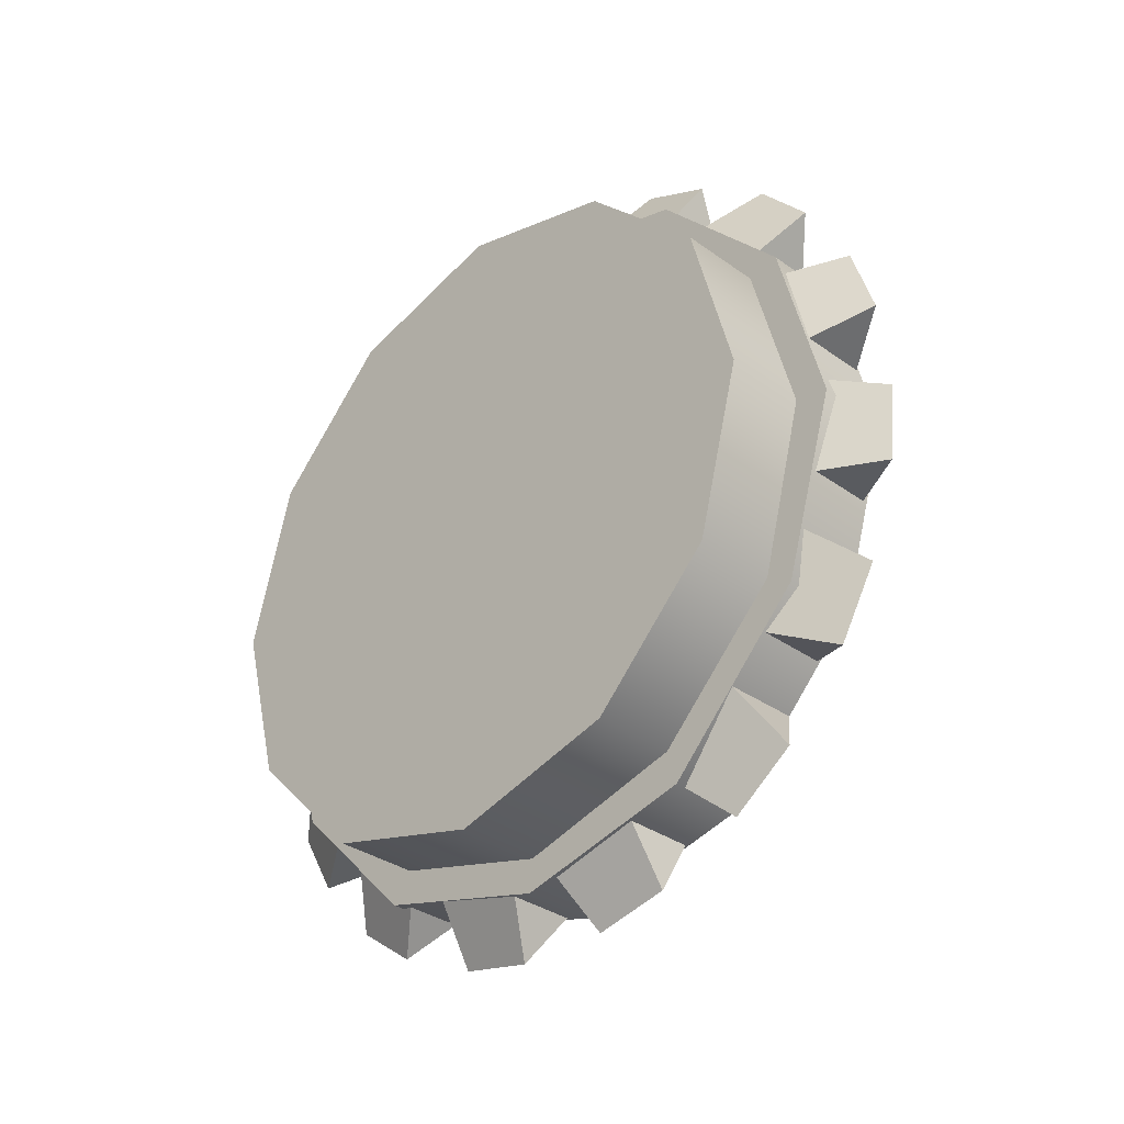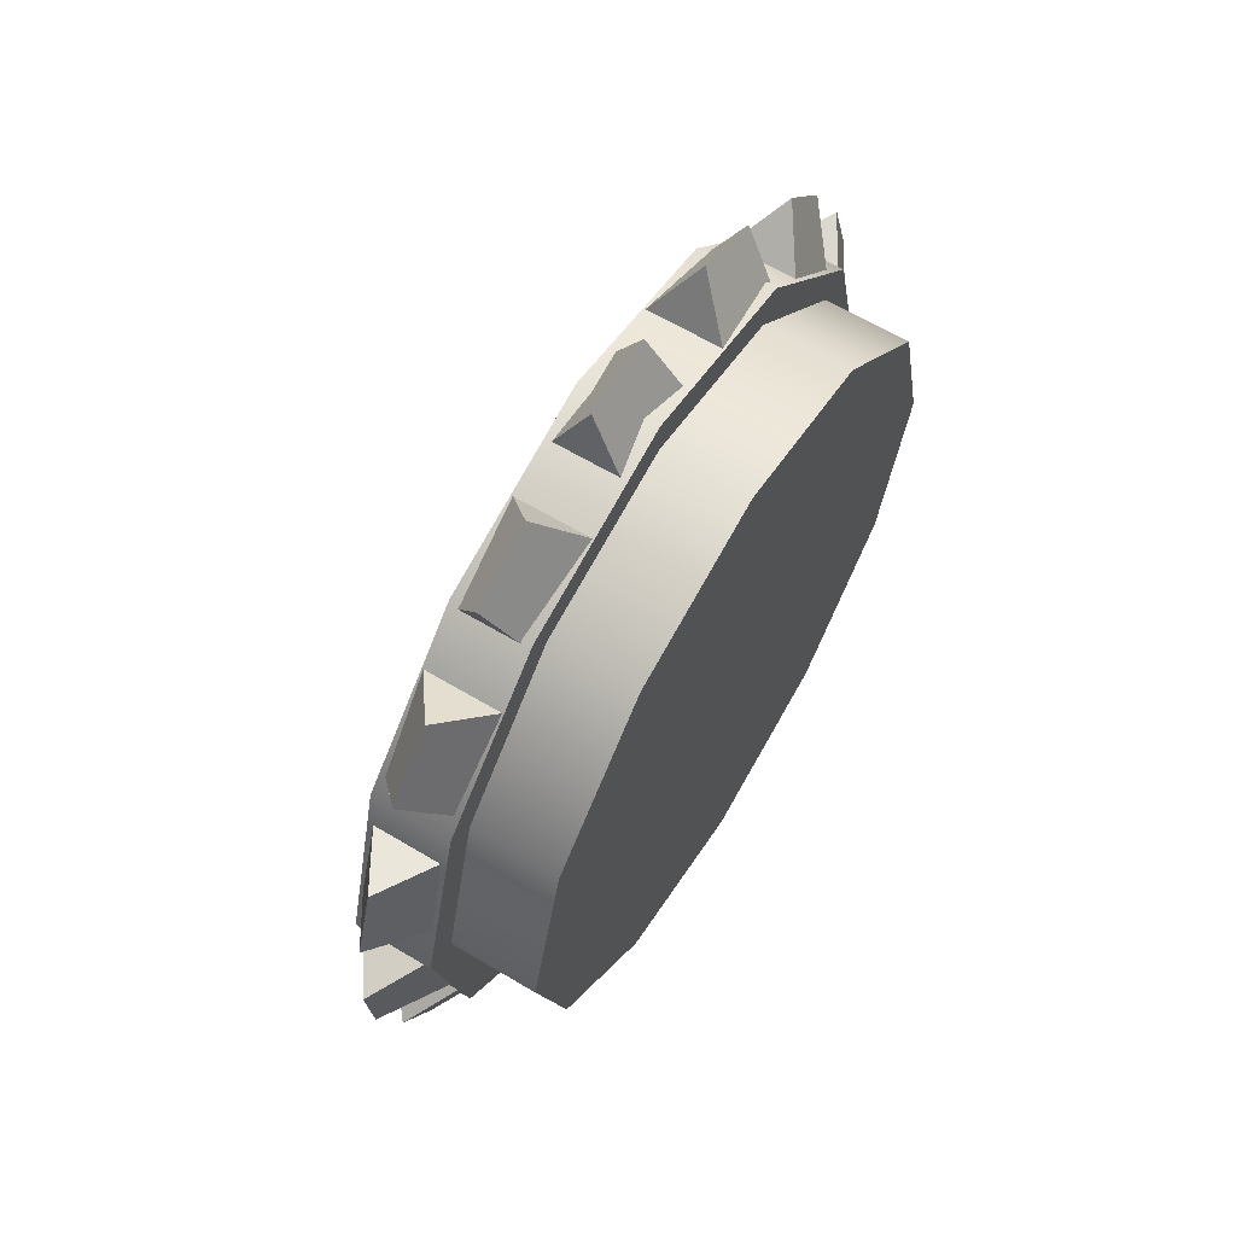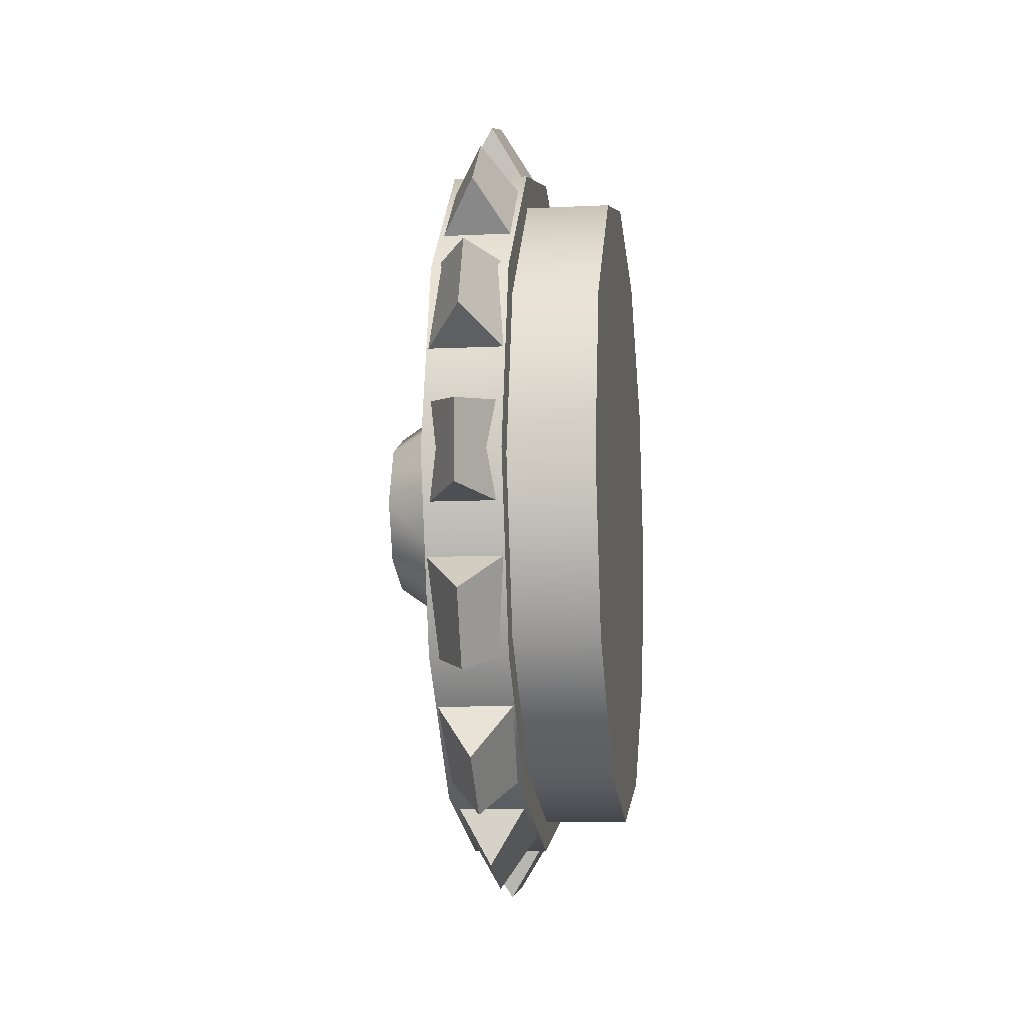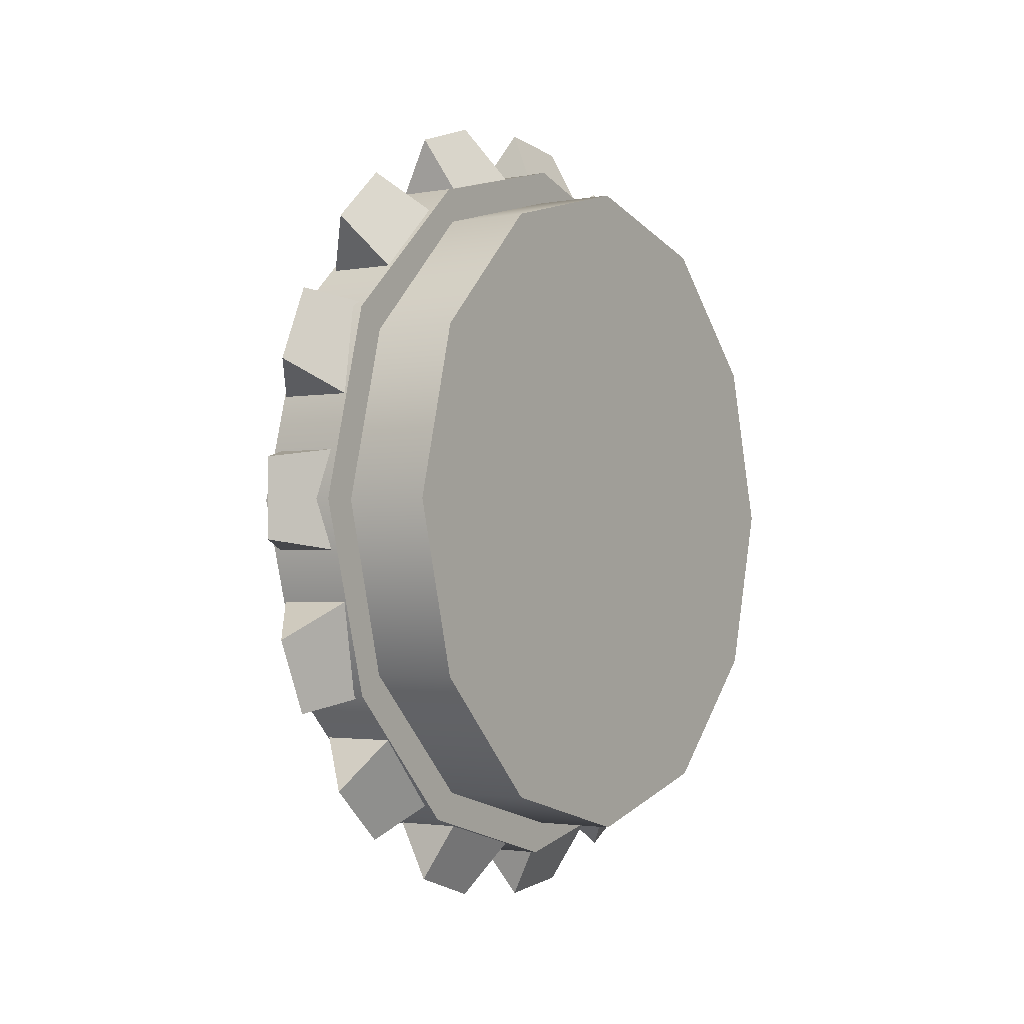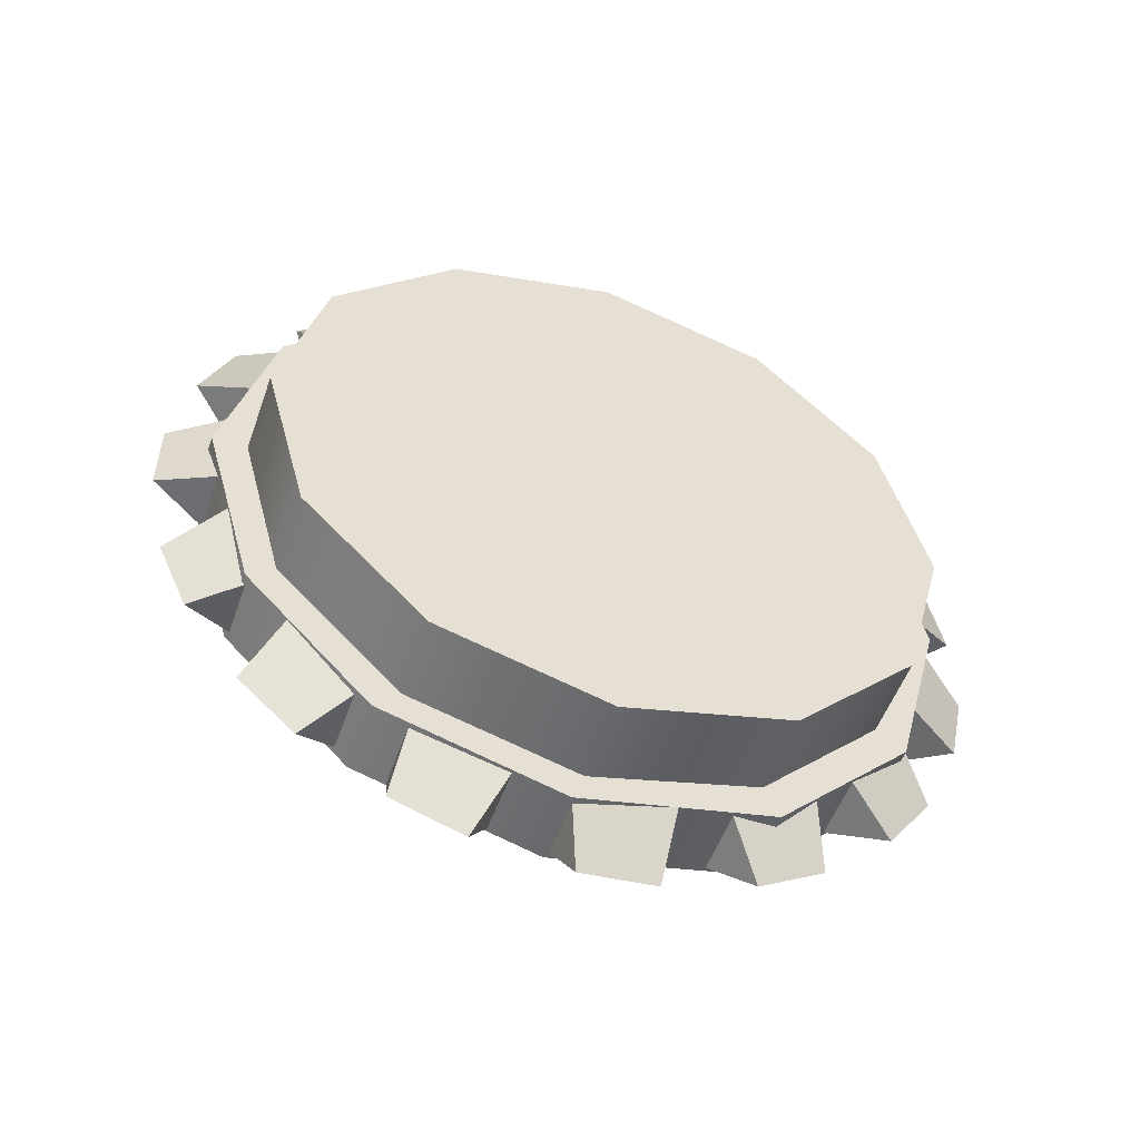
<metadata>
{"format":"obj","ext":"obj","renderer":"f3d","projection":"perspective","resolution":1024,"background":"white","views":[{"elev":-33.1,"azim":135.3,"up":"+Z"},{"elev":63.7,"azim":31.1,"up":"+Z"},{"elev":-9.3,"azim":7.3,"up":"+Y"},{"elev":-2.2,"azim":33.4,"up":"+Y"},{"elev":-52.3,"azim":70.8,"up":"+Y"}]}
</metadata>
<code>
v -0.678 -1.74 0.5552
v -0.7075 -1.694 0.5328
v -0.6485 -1.694 0.5328
v -0.678 -1.74 0.5552
v -0.678 -1.721 0.6128
v -0.7075 -1.67 0.6064
v -0.7075 -1.694 0.5328
v -0.678 -1.683 0.6779
v -0.7075 -1.654 0.6404
v -0.6485 -1.654 0.6404
v -0.678 -1.683 0.6779
v -0.678 -1.643 0.723
v -0.7075 -1.602 0.6979
v -0.7075 -1.654 0.6404
v -0.678 -1.582 0.7672
v -0.7075 -1.568 0.7193
v -0.6485 -1.568 0.7193
v -0.678 -1.582 0.7672
v -0.678 -1.527 0.7918
v -0.7075 -1.498 0.7508
v -0.7075 -1.568 0.7193
v -0.678 -1.453 0.8075
v -0.7075 -1.461 0.7544
v -0.6485 -1.461 0.7544
v -0.678 -1.453 0.8075
v -0.678 -1.392 0.8075
v -0.7075 -1.384 0.7544
v -0.7075 -1.461 0.7544
v -0.678 -1.319 0.7918
v -0.7075 -1.345 0.7509
v -0.6485 -1.345 0.7509
v -0.678 -1.319 0.7918
v -0.678 -1.263 0.7672
v -0.7075 -1.274 0.7194
v -0.7075 -1.345 0.7509
v -0.678 -1.203 0.723
v -0.7075 -1.246 0.6924
v -0.6485 -1.246 0.6924
v -0.678 -1.203 0.723
v -0.678 -1.162 0.6779
v -0.7075 -1.194 0.6349
v -0.7075 -1.246 0.6924
v -0.678 -1.125 0.6128
v -0.7075 -1.176 0.6053
v -0.6485 -1.176 0.6053
v -0.678 -1.125 0.6128
v -0.678 -1.106 0.5552
v -0.7075 -1.152 0.5317
v -0.7075 -1.176 0.6053
v -0.678 -1.098 0.4804
v -0.7075 -1.149 0.4979
v -0.6485 -1.149 0.4979
v -0.678 -1.098 0.4804
v -0.678 -1.104 0.4201
v -0.7075 -1.157 0.4209
v -0.7075 -1.149 0.4979
v -0.678 -1.127 0.3486
v -0.7075 -1.167 0.3816
v -0.6485 -1.167 0.3816
v -0.678 -1.127 0.3486
v -0.678 -1.158 0.2961
v -0.7075 -1.205 0.3146
v -0.7075 -1.167 0.3816
v -0.678 -1.208 0.2402
v -0.7075 -1.231 0.2833
v -0.6485 -1.231 0.2833
v -0.678 -1.208 0.2402
v -0.678 -1.257 0.2046
v -0.7075 -1.294 0.2378
v -0.7075 -1.231 0.2833
v -0.678 -1.326 0.174
v -0.7075 -1.328 0.2221
v -0.6485 -1.328 0.2221
v -0.678 -1.326 0.174
v -0.678 -1.385 0.1614
v -0.7075 -1.404 0.206
v -0.7075 -1.328 0.2221
v -0.678 -1.46 0.1614
v -0.7075 -1.442 0.2051
v -0.6485 -1.442 0.2051
v -0.678 -1.46 0.1614
v -0.678 -1.52 0.174
v -0.7075 -1.517 0.2212
v -0.7075 -1.442 0.2051
v -0.678 -1.588 0.2046
v -0.7075 -1.551 0.2386
v -0.6485 -1.551 0.2386
v -0.678 -1.588 0.2046
v -0.678 -1.637 0.2402
v -0.7075 -1.614 0.2841
v -0.7075 -1.551 0.2386
v -0.678 -1.688 0.2961
v -0.7075 -1.641 0.3115
v -0.6485 -1.641 0.3115
v -0.678 -1.688 0.2961
v -0.678 -1.718 0.3486
v -0.7075 -1.68 0.3785
v -0.7075 -1.641 0.3115
v -0.678 -1.741 0.4201
v -0.678 -1.748 0.4804
v -0.7075 -1.701 0.4936
v -0.7075 -1.692 0.4167
v -0.678 -1.741 0.4201
v -0.7075 -1.692 0.4167
v -0.6485 -1.692 0.4167
v -0.678 -1.721 0.6128
v -0.6485 -1.67 0.6064
v -0.7075 -1.67 0.6064
v -0.678 -1.643 0.723
v -0.6485 -1.602 0.6979
v -0.7075 -1.602 0.6979
v -0.678 -1.527 0.7918
v -0.6485 -1.498 0.7508
v -0.7075 -1.498 0.7508
v -0.678 -1.392 0.8075
v -0.6485 -1.384 0.7544
v -0.7075 -1.384 0.7544
v -0.678 -1.263 0.7672
v -0.6485 -1.274 0.7194
v -0.7075 -1.274 0.7194
v -0.678 -1.162 0.6779
v -0.6485 -1.194 0.6349
v -0.7075 -1.194 0.6349
v -0.678 -1.106 0.5552
v -0.6485 -1.152 0.5317
v -0.7075 -1.152 0.5317
v -0.678 -1.104 0.4201
v -0.6485 -1.157 0.4209
v -0.7075 -1.157 0.4209
v -0.678 -1.158 0.2961
v -0.6485 -1.205 0.3146
v -0.7075 -1.205 0.3146
v -0.678 -1.257 0.2046
v -0.6485 -1.294 0.2378
v -0.7075 -1.294 0.2378
v -0.678 -1.385 0.1614
v -0.6485 -1.404 0.206
v -0.7075 -1.404 0.206
v -0.678 -1.52 0.174
v -0.6485 -1.517 0.2212
v -0.7075 -1.517 0.2212
v -0.678 -1.637 0.2402
v -0.6485 -1.614 0.2841
v -0.7075 -1.614 0.2841
v -0.678 -1.718 0.3486
v -0.6485 -1.68 0.3785
v -0.7075 -1.68 0.3785
v -0.678 -1.748 0.4804
v -0.6485 -1.701 0.4936
v -0.7075 -1.701 0.4936
v -0.678 -1.74 0.5552
v -0.6485 -1.694 0.5328
v -0.6485 -1.67 0.6064
v -0.678 -1.721 0.6128
v -0.678 -1.683 0.6779
v -0.6485 -1.654 0.6404
v -0.6485 -1.602 0.6979
v -0.678 -1.643 0.723
v -0.678 -1.582 0.7672
v -0.6485 -1.568 0.7193
v -0.6485 -1.498 0.7508
v -0.678 -1.527 0.7918
v -0.678 -1.453 0.8075
v -0.6485 -1.461 0.7544
v -0.6485 -1.384 0.7544
v -0.678 -1.392 0.8075
v -0.678 -1.319 0.7918
v -0.6485 -1.345 0.7509
v -0.6485 -1.274 0.7194
v -0.678 -1.263 0.7672
v -0.678 -1.203 0.723
v -0.6485 -1.246 0.6924
v -0.6485 -1.194 0.6349
v -0.678 -1.162 0.6779
v -0.678 -1.125 0.6128
v -0.6485 -1.176 0.6053
v -0.6485 -1.152 0.5317
v -0.678 -1.106 0.5552
v -0.678 -1.098 0.4804
v -0.6485 -1.149 0.4979
v -0.6485 -1.157 0.4209
v -0.678 -1.104 0.4201
v -0.678 -1.127 0.3486
v -0.6485 -1.167 0.3816
v -0.6485 -1.205 0.3146
v -0.678 -1.158 0.2961
v -0.678 -1.208 0.2402
v -0.6485 -1.231 0.2833
v -0.6485 -1.294 0.2378
v -0.678 -1.257 0.2046
v -0.678 -1.326 0.174
v -0.6485 -1.328 0.2221
v -0.6485 -1.404 0.206
v -0.678 -1.385 0.1614
v -0.678 -1.46 0.1614
v -0.6485 -1.442 0.2051
v -0.6485 -1.517 0.2212
v -0.678 -1.52 0.174
v -0.678 -1.588 0.2046
v -0.6485 -1.551 0.2386
v -0.6485 -1.614 0.2841
v -0.678 -1.637 0.2402
v -0.678 -1.688 0.2961
v -0.6485 -1.641 0.3115
v -0.6485 -1.68 0.3785
v -0.678 -1.718 0.3486
v -0.678 -1.741 0.4201
v -0.6485 -1.692 0.4167
v -0.6485 -1.701 0.4936
v -0.678 -1.748 0.4804
v -0.773 -1.469 0.53
v -0.773 -1.488 0.4841
v -0.7075 -1.533 0.4841
v -0.7075 -1.501 0.5618
v -0.773 -1.423 0.549
v -0.7075 -1.423 0.5941
v -0.773 -1.377 0.53
v -0.7075 -1.345 0.5618
v -0.773 -1.358 0.4841
v -0.7075 -1.313 0.4841
v -0.773 -1.377 0.4381
v -0.7075 -1.345 0.4063
v -0.773 -1.423 0.4191
v -0.7075 -1.423 0.3741
v -0.773 -1.469 0.4381
v -0.7075 -1.501 0.4063
v -0.583 -1.651 0.3525
v -0.583 -1.686 0.4841
v -0.6485 -1.686 0.4841
v -0.6485 -1.651 0.3525
v -0.583 -1.554 0.2562
v -0.6485 -1.554 0.2562
v -0.583 -1.423 0.221
v -0.6485 -1.423 0.221
v -0.583 -1.291 0.2562
v -0.6485 -1.291 0.2562
v -0.583 -1.195 0.3525
v -0.6485 -1.195 0.3525
v -0.583 -1.16 0.4841
v -0.6485 -1.16 0.4841
v -0.583 -1.195 0.6156
v -0.583 -1.16 0.4841
v -0.6485 -1.16 0.4841
v -0.6485 -1.195 0.6156
v -0.583 -1.291 0.7119
v -0.6485 -1.291 0.7119
v -0.583 -1.423 0.7471
v -0.6485 -1.423 0.7471
v -0.583 -1.554 0.7119
v -0.6485 -1.554 0.7119
v -0.583 -1.651 0.6156
v -0.6485 -1.651 0.6156
v -0.583 -1.686 0.4841
v -0.6485 -1.686 0.4841
v -0.583 -1.291 0.2562
v -0.583 -1.195 0.3525
v -0.583 -1.16 0.4841
v -0.583 -1.195 0.6156
v -0.583 -1.291 0.7119
v -0.583 -1.423 0.7471
v -0.583 -1.554 0.7119
v -0.583 -1.651 0.6156
v -0.583 -1.686 0.4841
v -0.583 -1.651 0.3525
v -0.583 -1.554 0.2562
v -0.583 -1.423 0.221
v -0.7075 -1.283 0.2285
v -0.7075 -1.425 0.1951
v -0.7075 -1.571 0.2336
v -0.7075 -1.676 0.3404
v -0.7075 -1.71 0.4934
v -0.7075 -1.67 0.6349
v -0.7075 -1.569 0.7327
v -0.7075 -1.423 0.7744
v -0.7075 -1.276 0.735
v -0.7075 -1.17 0.6209
v -0.7075 -1.133 0.4795
v -0.7075 -1.174 0.3407
v -0.6485 -1.71 0.4934
v -0.6485 -1.67 0.6349
v -0.7075 -1.67 0.6349
v -0.7075 -1.71 0.4934
v -0.6485 -1.67 0.6349
v -0.6485 -1.569 0.7327
v -0.7075 -1.569 0.7327
v -0.7075 -1.67 0.6349
v -0.6485 -1.569 0.7327
v -0.6485 -1.423 0.7744
v -0.7075 -1.423 0.7744
v -0.7075 -1.569 0.7327
v -0.6485 -1.423 0.7744
v -0.6485 -1.276 0.735
v -0.7075 -1.276 0.735
v -0.7075 -1.423 0.7744
v -0.6485 -1.276 0.735
v -0.6485 -1.17 0.6209
v -0.7075 -1.17 0.6209
v -0.7075 -1.276 0.735
v -0.6485 -1.17 0.6209
v -0.6485 -1.133 0.4795
v -0.7075 -1.133 0.4795
v -0.7075 -1.17 0.6209
v -0.6485 -1.133 0.4795
v -0.6485 -1.174 0.3407
v -0.7075 -1.174 0.3407
v -0.7075 -1.133 0.4795
v -0.6485 -1.174 0.3407
v -0.6485 -1.283 0.2285
v -0.7075 -1.283 0.2285
v -0.7075 -1.174 0.3407
v -0.6485 -1.283 0.2285
v -0.6485 -1.425 0.1951
v -0.7075 -1.425 0.1951
v -0.7075 -1.283 0.2285
v -0.6485 -1.425 0.1951
v -0.6485 -1.571 0.2336
v -0.7075 -1.571 0.2336
v -0.7075 -1.425 0.1951
v -0.6485 -1.571 0.2336
v -0.6485 -1.676 0.3404
v -0.7075 -1.676 0.3404
v -0.7075 -1.571 0.2336
v -0.6485 -1.676 0.3404
v -0.6485 -1.71 0.4934
v -0.7075 -1.71 0.4934
v -0.7075 -1.676 0.3404
v -0.6485 -1.423 0.7744
v -0.6485 -1.569 0.7327
v -0.6485 -1.67 0.6349
v -0.6485 -1.71 0.4934
v -0.6485 -1.676 0.3404
v -0.6485 -1.571 0.2336
v -0.6485 -1.425 0.1951
v -0.6485 -1.283 0.2285
v -0.6485 -1.174 0.3407
v -0.6485 -1.133 0.4795
v -0.6485 -1.17 0.6209
v -0.6485 -1.276 0.735
v -0.773 -1.423 0.549
v -0.7075 -1.423 0.5941
v -0.773 -1.423 0.4191
v -0.7075 -1.423 0.3741
g group_76_140627908764352
f 1 2 3
f 4 5 6
f 6 7 4
f 8 9 10
f 11 12 13
f 13 14 11
f 15 16 17
f 18 19 20
f 20 21 18
f 22 23 24
f 25 26 27
f 27 28 25
f 29 30 31
f 32 33 34
f 34 35 32
f 36 37 38
f 39 40 41
f 41 42 39
f 43 44 45
f 46 47 48
f 48 49 46
f 50 51 52
f 53 54 55
f 55 56 53
f 57 58 59
f 60 61 62
f 62 63 60
f 64 65 66
f 67 68 69
f 69 70 67
f 71 72 73
f 74 75 76
f 76 77 74
f 78 79 80
f 81 82 83
f 83 84 81
f 85 86 87
f 88 89 90
f 90 91 88
f 92 93 94
f 95 96 97
f 97 98 95
f 99 100 101
f 101 102 99
f 103 104 105
f 106 107 108
f 109 110 111
f 112 113 114
f 115 116 117
f 118 119 120
f 121 122 123
f 124 125 126
f 127 128 129
f 130 131 132
f 133 134 135
f 136 137 138
f 139 140 141
f 142 143 144
f 145 146 147
f 148 149 150
f 151 152 153
f 153 154 151
f 155 156 157
f 157 158 155
f 159 160 161
f 161 162 159
f 163 164 165
f 165 166 163
f 167 168 169
f 169 170 167
f 171 172 173
f 173 174 171
f 175 176 177
f 177 178 175
f 179 180 181
f 181 182 179
f 183 184 185
f 185 186 183
f 187 188 189
f 189 190 187
f 191 192 193
f 193 194 191
f 195 196 197
f 197 198 195
f 199 200 201
f 201 202 199
f 203 204 205
f 205 206 203
f 207 208 209
f 209 210 207
f 211 212 213
f 213 214 211
f 215 211 214
f 214 216 215
f 339 340 217
f 217 340 218
f 219 217 218
f 218 220 219
f 221 219 220
f 220 222 221
f 223 221 222
f 222 224 223
f 225 341 342
f 342 226 225
f 212 225 226
f 226 213 212
f 227 228 229
f 229 230 227
f 231 227 230
f 230 232 231
f 233 231 232
f 232 234 233
f 235 233 234
f 234 236 235
f 237 235 236
f 236 238 237
f 239 237 238
f 238 240 239
f 241 242 243
f 243 244 241
f 245 241 244
f 244 246 245
f 247 245 246
f 246 248 247
f 249 247 248
f 248 250 249
f 251 249 250
f 250 252 251
f 253 251 252
f 252 254 253
f 255 256 257
f 257 258 255
f 255 258 259
f 259 260 255
f 255 260 261
f 261 262 255
f 255 262 263
f 263 264 255
f 255 264 265
f 265 266 255
f 267 268 269
f 267 269 270
f 267 270 271
f 267 271 272
f 267 272 273
f 267 273 274
f 267 274 275
f 267 275 276
f 267 276 277
f 267 277 278
f 279 280 281
f 281 282 279
f 283 284 285
f 285 286 283
f 287 288 289
f 289 290 287
f 291 292 293
f 293 294 291
f 295 296 297
f 297 298 295
f 299 300 301
f 301 302 299
f 303 304 305
f 305 306 303
f 307 308 309
f 309 310 307
f 311 312 313
f 313 314 311
f 315 316 317
f 317 318 315
f 319 320 321
f 321 322 319
f 323 324 325
f 325 326 323
f 327 328 329
f 327 329 330
f 327 330 331
f 327 331 332
f 327 332 333
f 327 333 334
f 327 334 335
f 327 335 336
f 327 336 337
f 327 337 338

</code>
